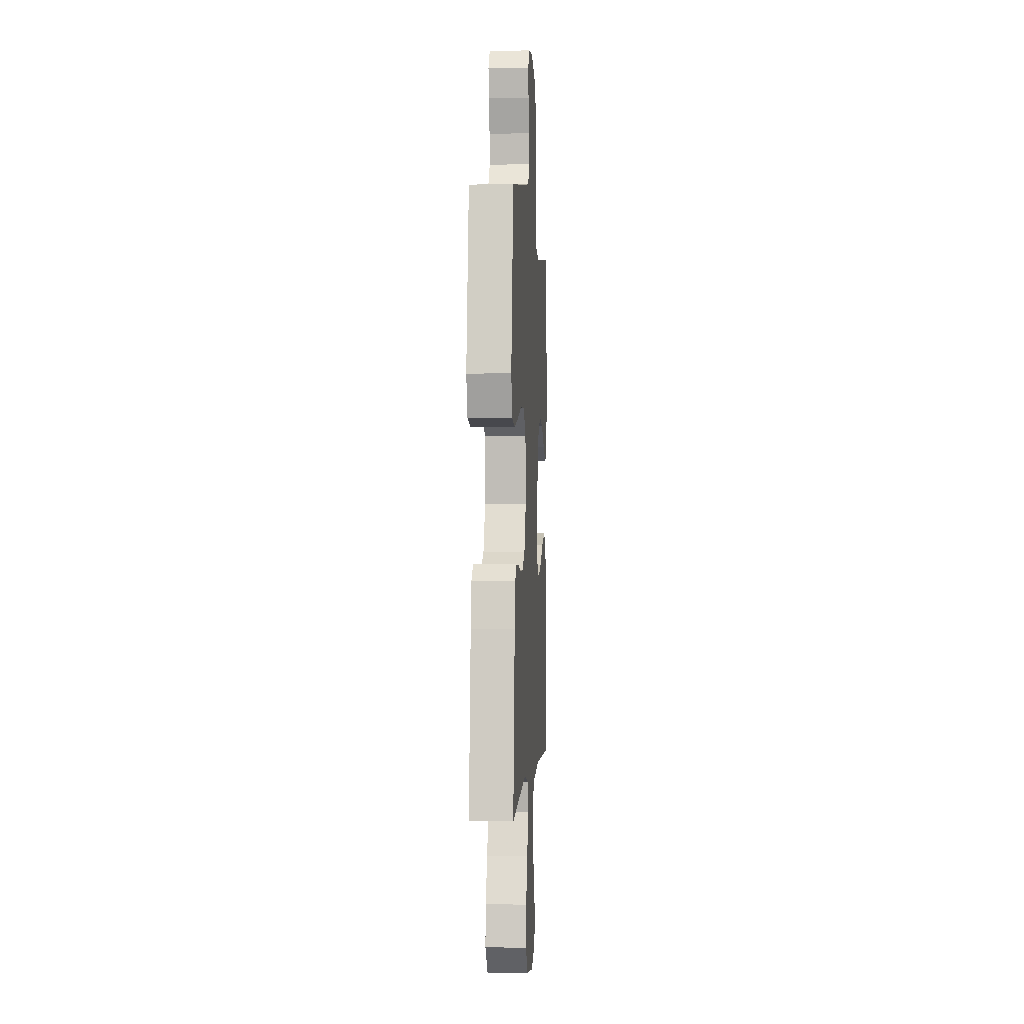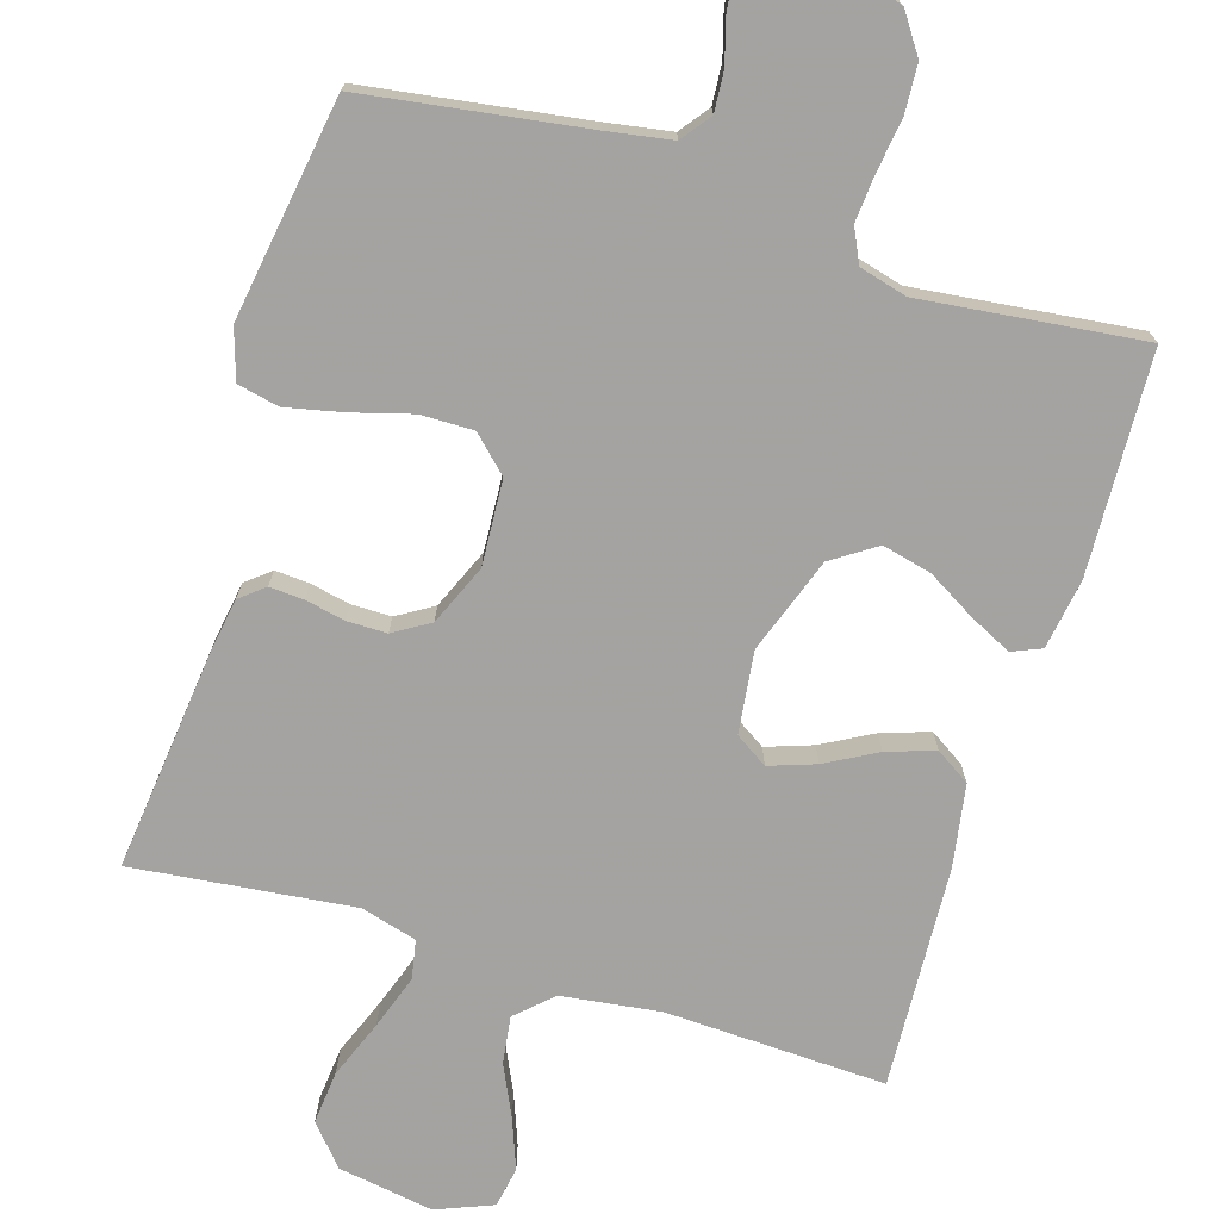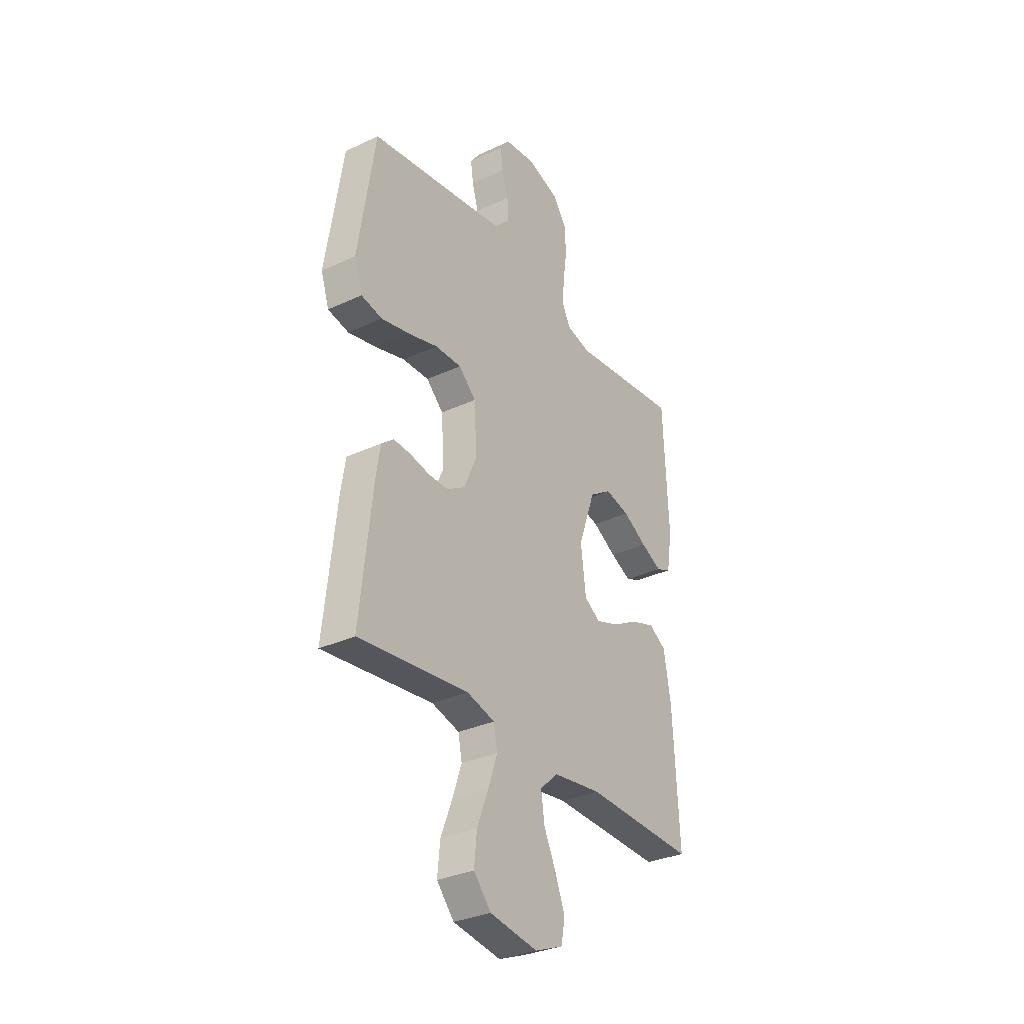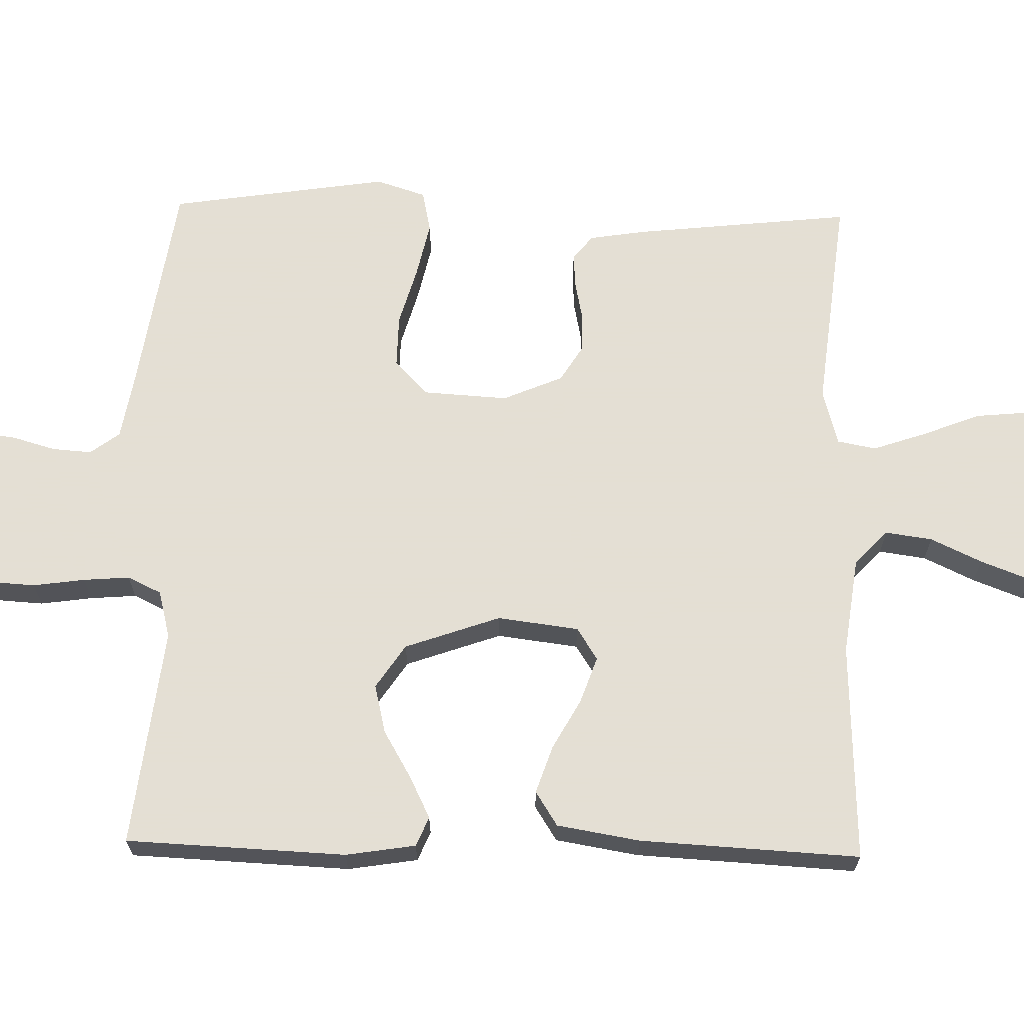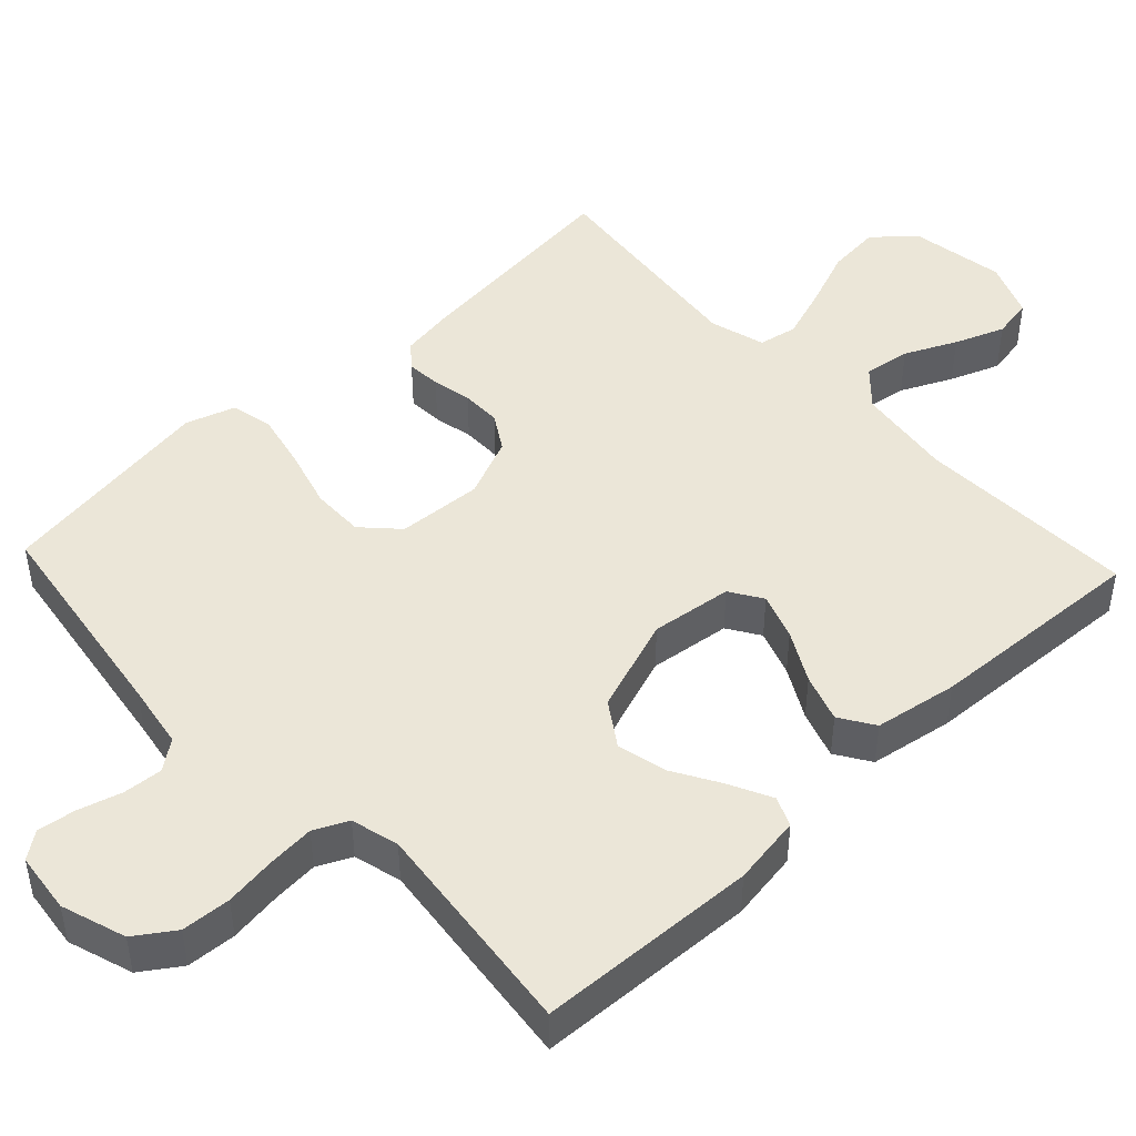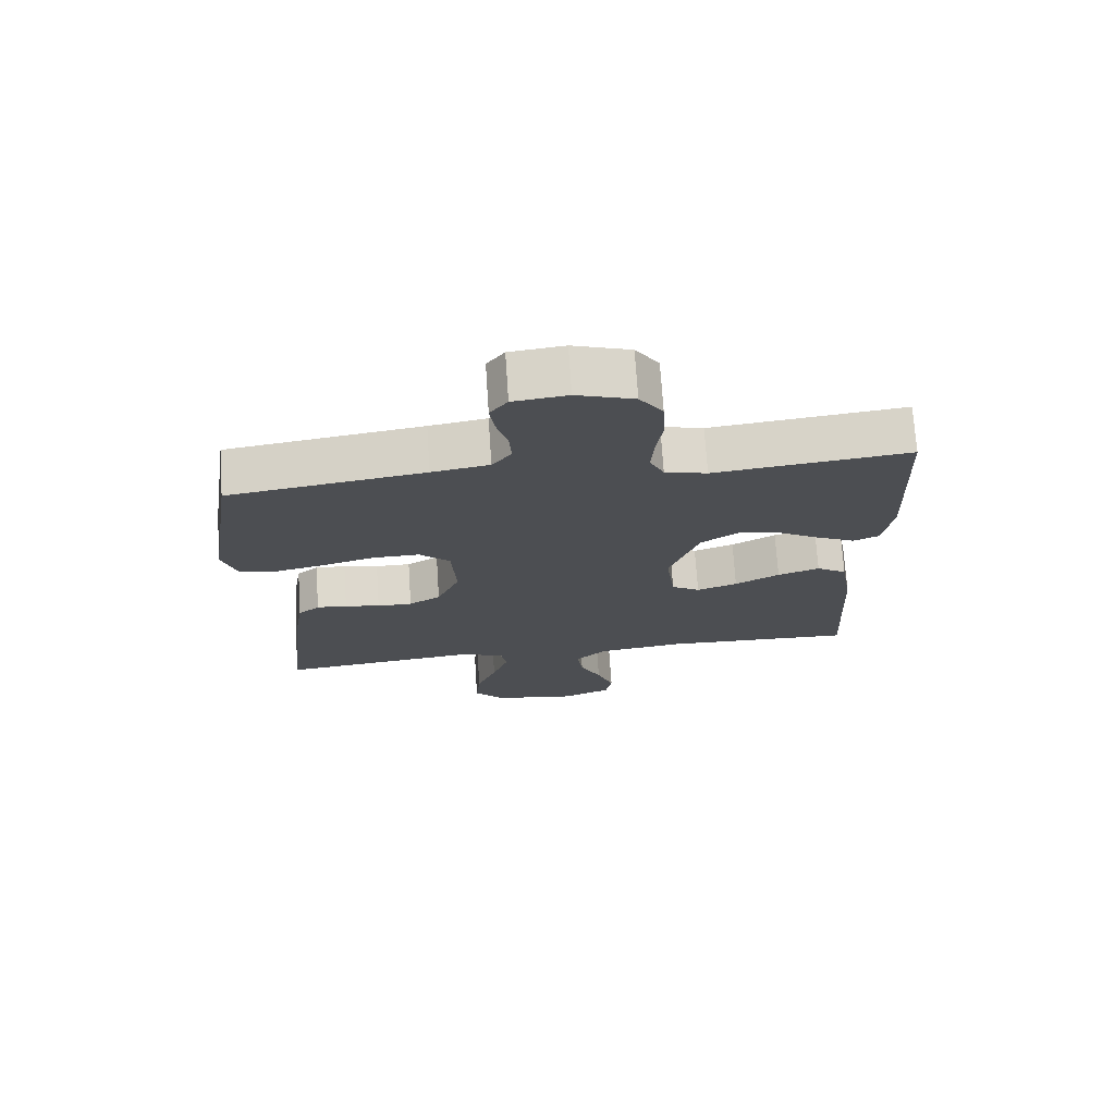
<metadata>
{"format":"obj","ext":"obj","renderer":"f3d","projection":"perspective","resolution":1024,"background":"white","views":[{"elev":-0.0,"azim":-86.1,"up":"+Z"},{"elev":-73.1,"azim":-17.2,"up":"+Y"},{"elev":-32.0,"azim":-56.7,"up":"+Z"},{"elev":66.3,"azim":91.3,"up":"+Y"},{"elev":46.3,"azim":46.8,"up":"+Y"},{"elev":72.8,"azim":-3.8,"up":"+Z"}]}
</metadata>
<code>
v -0.5 0.07 0.5
v -0.2 0.07 0.545
v -0.112 0.07 0.56
v -0.082 0.07 0.6
v -0.086 0.07 0.654
v -0.103 0.07 0.713
v -0.11 0.07 0.765
v -0.083 0.07 0.801
v 0 0.07 0.811
v 0.088 0.07 0.782
v 0.124 0.07 0.729
v 0.128 0.07 0.662
v 0.118 0.07 0.591
v 0.113 0.07 0.528
v 0.135 0.07 0.482
v 0.2 0.07 0.465
v 0.5 0.07 0.5
v 0.513 0.07 0.2
v 0.498 0.07 0.105
v 0.458 0.07 0.088
v 0.401 0.07 0.116
v 0.336 0.07 0.154
v 0.269 0.07 0.17
v 0.209 0.07 0.13
v 0.163 0.07 0
v 0.177 0.07 -0.111
v 0.221 0.07 -0.139
v 0.284 0.07 -0.117
v 0.353 0.07 -0.079
v 0.418 0.07 -0.057
v 0.465 0.07 -0.087
v 0.484 0.07 -0.2
v 0.5 0.07 -0.5
v 0.2 0.07 -0.489
v 0.067 0.07 -0.507
v 0.019 0.07 -0.552
v 0.028 0.07 -0.616
v 0.061 0.07 -0.686
v 0.087 0.07 -0.754
v 0.077 0.07 -0.809
v 0 0.07 -0.84
v -0.13 0.07 -0.819
v -0.177 0.07 -0.765
v -0.17 0.07 -0.692
v -0.139 0.07 -0.613
v -0.114 0.07 -0.54
v -0.124 0.07 -0.487
v -0.2 0.07 -0.466
v -0.5 0.07 -0.5
v -0.467 0.07 -0.2
v -0.455 0.07 -0.125
v -0.422 0.07 -0.098
v -0.375 0.07 -0.101
v -0.321 0.07 -0.112
v -0.267 0.07 -0.112
v -0.218 0.07 -0.082
v -0.183 0.07 0
v -0.19 0.07 0.116
v -0.237 0.07 0.161
v -0.309 0.07 0.16
v -0.39 0.07 0.137
v -0.467 0.07 0.12
v -0.524 0.07 0.132
v -0.546 0.07 0.2
v -0.5 0 0.5
v -0.2 0 0.545
v -0.112 0 0.56
v -0.082 0 0.6
v -0.086 0 0.654
v -0.103 0 0.713
v -0.11 0 0.765
v -0.083 0 0.801
v 0 0 0.811
v 0.088 0 0.782
v 0.124 0 0.729
v 0.128 0 0.662
v 0.118 0 0.591
v 0.113 0 0.528
v 0.135 0 0.482
v 0.2 0 0.465
v 0.5 0 0.5
v 0.513 0 0.2
v 0.498 0 0.105
v 0.458 0 0.088
v 0.401 0 0.116
v 0.336 0 0.154
v 0.269 0 0.17
v 0.209 0 0.13
v 0.163 0 0
v 0.177 0 -0.111
v 0.221 0 -0.139
v 0.284 0 -0.117
v 0.353 0 -0.079
v 0.418 0 -0.057
v 0.465 0 -0.087
v 0.484 0 -0.2
v 0.5 0 -0.5
v 0.2 0 -0.489
v 0.067 0 -0.507
v 0.019 0 -0.552
v 0.028 0 -0.616
v 0.061 0 -0.686
v 0.087 0 -0.754
v 0.077 0 -0.809
v 0 0 -0.84
v -0.13 0 -0.819
v -0.177 0 -0.765
v -0.17 0 -0.692
v -0.139 0 -0.613
v -0.114 0 -0.54
v -0.124 0 -0.487
v -0.2 0 -0.466
v -0.5 0 -0.5
v -0.467 0 -0.2
v -0.455 0 -0.125
v -0.422 0 -0.098
v -0.375 0 -0.101
v -0.321 0 -0.112
v -0.267 0 -0.112
v -0.218 0 -0.082
v -0.183 0 0
v -0.19 0 0.116
v -0.237 0 0.161
v -0.309 0 0.16
v -0.39 0 0.137
v -0.467 0 0.12
v -0.524 0 0.132
v -0.546 0 0.2
f 64 1 2
f 63 64 2
f 62 63 2
f 61 62 2
f 60 61 2
f 59 60 2 3
f 58 59 3 4
f 57 58 4
f 52 53 54
f 51 52 54
f 50 51 54
f 49 50 54
f 48 49 54
f 47 48 54 55
f 43 44 45
f 42 43 45
f 41 42 45
f 40 41 45
f 39 40 45
f 38 39 45
f 37 38 45
f 36 37 45 46
f 35 36 46 47
f 32 33 34
f 31 32 34
f 30 31 34
f 29 30 34
f 28 29 34
f 34 35 47
f 28 34 47
f 27 28 47
f 20 21 22
f 19 20 22
f 18 19 22
f 17 18 22
f 16 17 22
f 15 16 22 23
f 14 15 23 24
f 11 12 13
f 10 11 13
f 9 10 13
f 8 9 13
f 7 8 13
f 6 7 13
f 5 6 13
f 4 5 13 14
f 14 24 25
f 4 14 25
f 57 4 25
f 47 55 56
f 27 47 56
f 26 27 56
f 25 26 56 57
f 66 65 128
f 66 128 127
f 66 127 126
f 66 126 125
f 66 125 124
f 67 66 124 123
f 68 67 123 122
f 68 122 121
f 118 117 116
f 118 116 115
f 118 115 114
f 118 114 113
f 118 113 112
f 119 118 112 111
f 109 108 107
f 109 107 106
f 109 106 105
f 109 105 104
f 109 104 103
f 109 103 102
f 109 102 101
f 110 109 101 100
f 111 110 100 99
f 98 97 96
f 98 96 95
f 98 95 94
f 98 94 93
f 98 93 92
f 111 99 98
f 111 98 92
f 111 92 91
f 86 85 84
f 86 84 83
f 86 83 82
f 86 82 81
f 86 81 80
f 87 86 80 79
f 88 87 79 78
f 77 76 75
f 77 75 74
f 77 74 73
f 77 73 72
f 77 72 71
f 77 71 70
f 77 70 69
f 78 77 69 68
f 89 88 78
f 89 78 68
f 89 68 121
f 120 119 111
f 120 111 91
f 120 91 90
f 121 120 90 89
f 1 65 66 2
f 2 66 67 3
f 3 67 68 4
f 4 68 69 5
f 5 69 70 6
f 6 70 71 7
f 7 71 72 8
f 8 72 73 9
f 9 73 74 10
f 10 74 75 11
f 11 75 76 12
f 12 76 77 13
f 13 77 78 14
f 14 78 79 15
f 15 79 80 16
f 16 80 81 17
f 17 81 82 18
f 18 82 83 19
f 19 83 84 20
f 20 84 85 21
f 21 85 86 22
f 22 86 87 23
f 23 87 88 24
f 24 88 89 25
f 25 89 90 26
f 26 90 91 27
f 27 91 92 28
f 28 92 93 29
f 29 93 94 30
f 30 94 95 31
f 31 95 96 32
f 32 96 97 33
f 33 97 98 34
f 34 98 99 35
f 35 99 100 36
f 36 100 101 37
f 37 101 102 38
f 38 102 103 39
f 39 103 104 40
f 40 104 105 41
f 41 105 106 42
f 42 106 107 43
f 43 107 108 44
f 44 108 109 45
f 45 109 110 46
f 46 110 111 47
f 47 111 112 48
f 48 112 113 49
f 49 113 114 50
f 50 114 115 51
f 51 115 116 52
f 52 116 117 53
f 53 117 118 54
f 54 118 119 55
f 55 119 120 56
f 56 120 121 57
f 57 121 122 58
f 58 122 123 59
f 59 123 124 60
f 60 124 125 61
f 61 125 126 62
f 62 126 127 63
f 63 127 128 64
f 64 128 65 1

</code>
